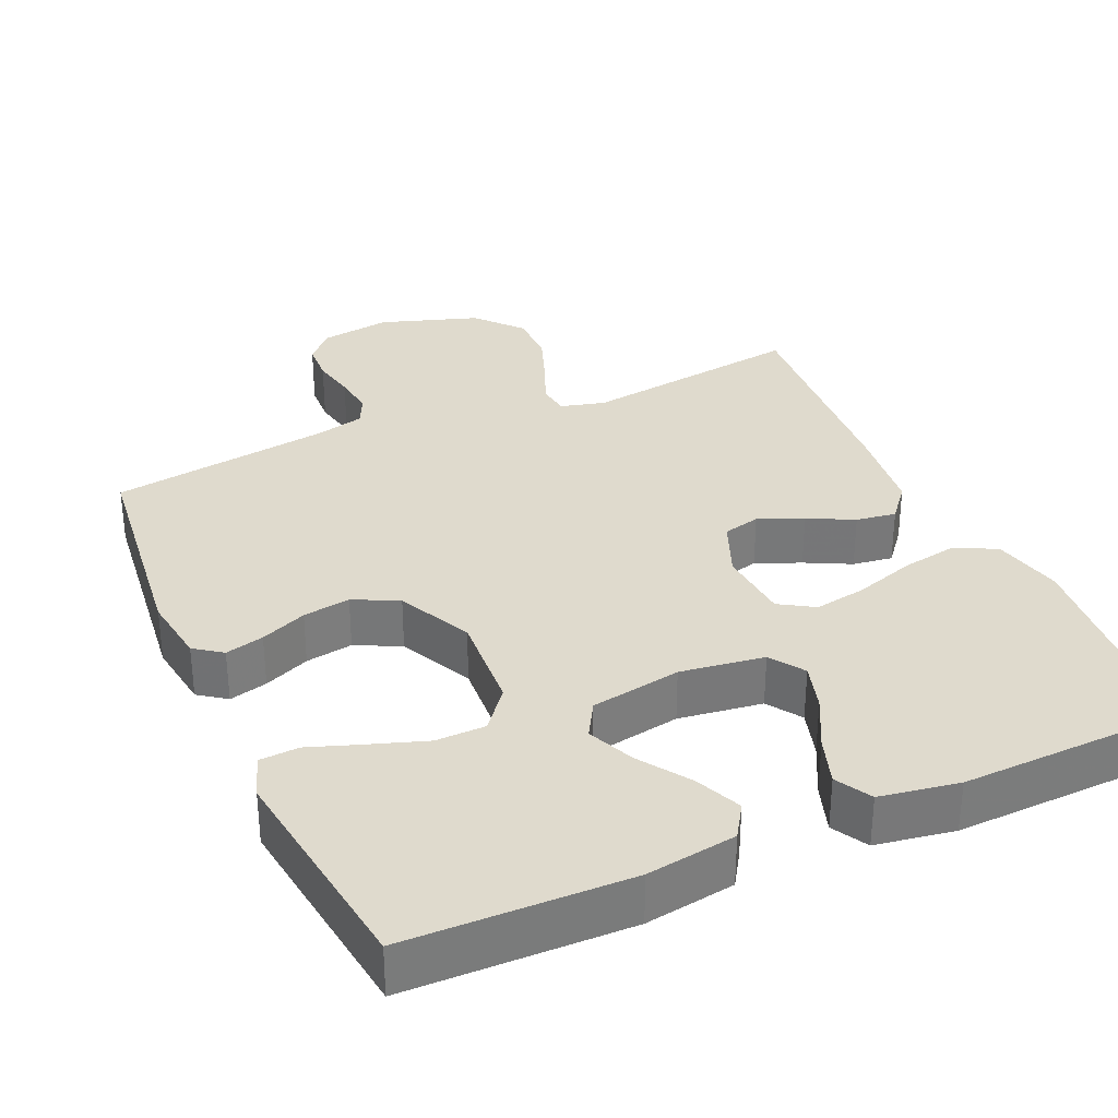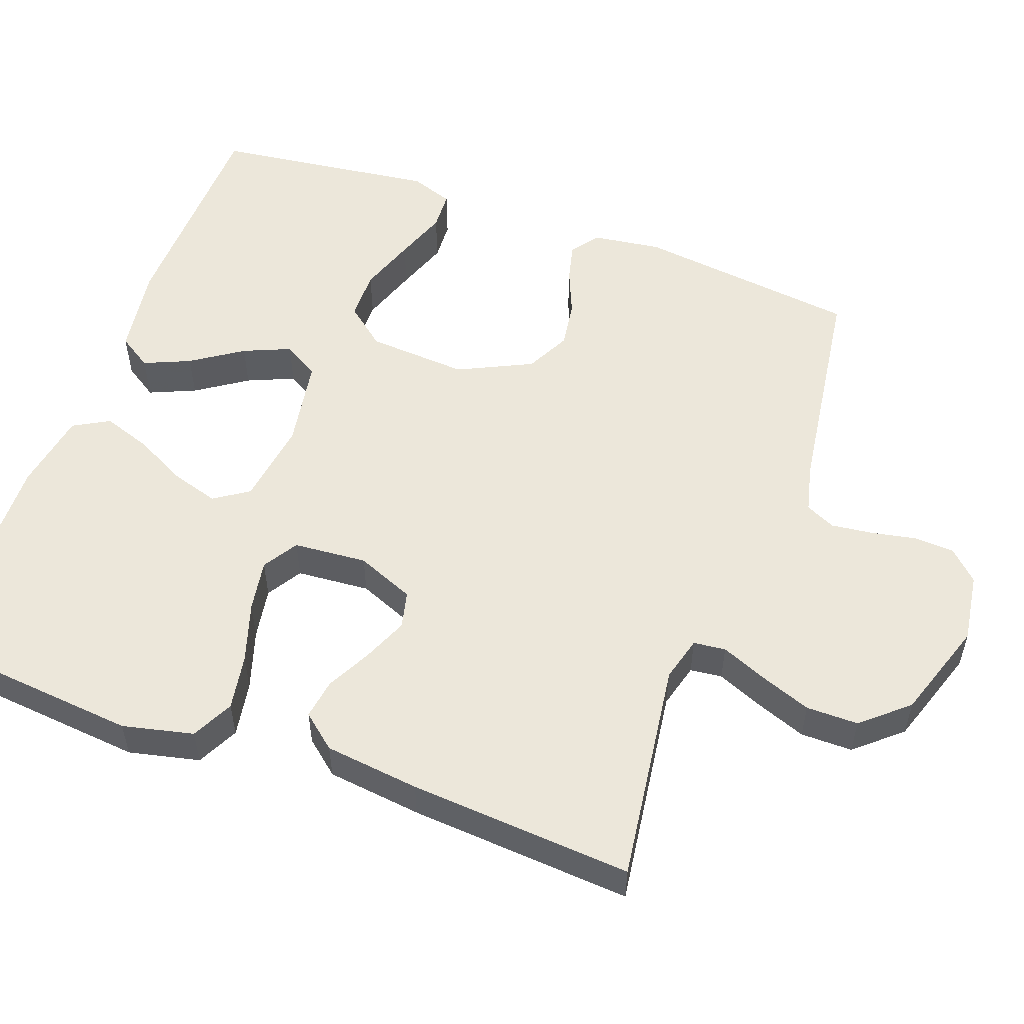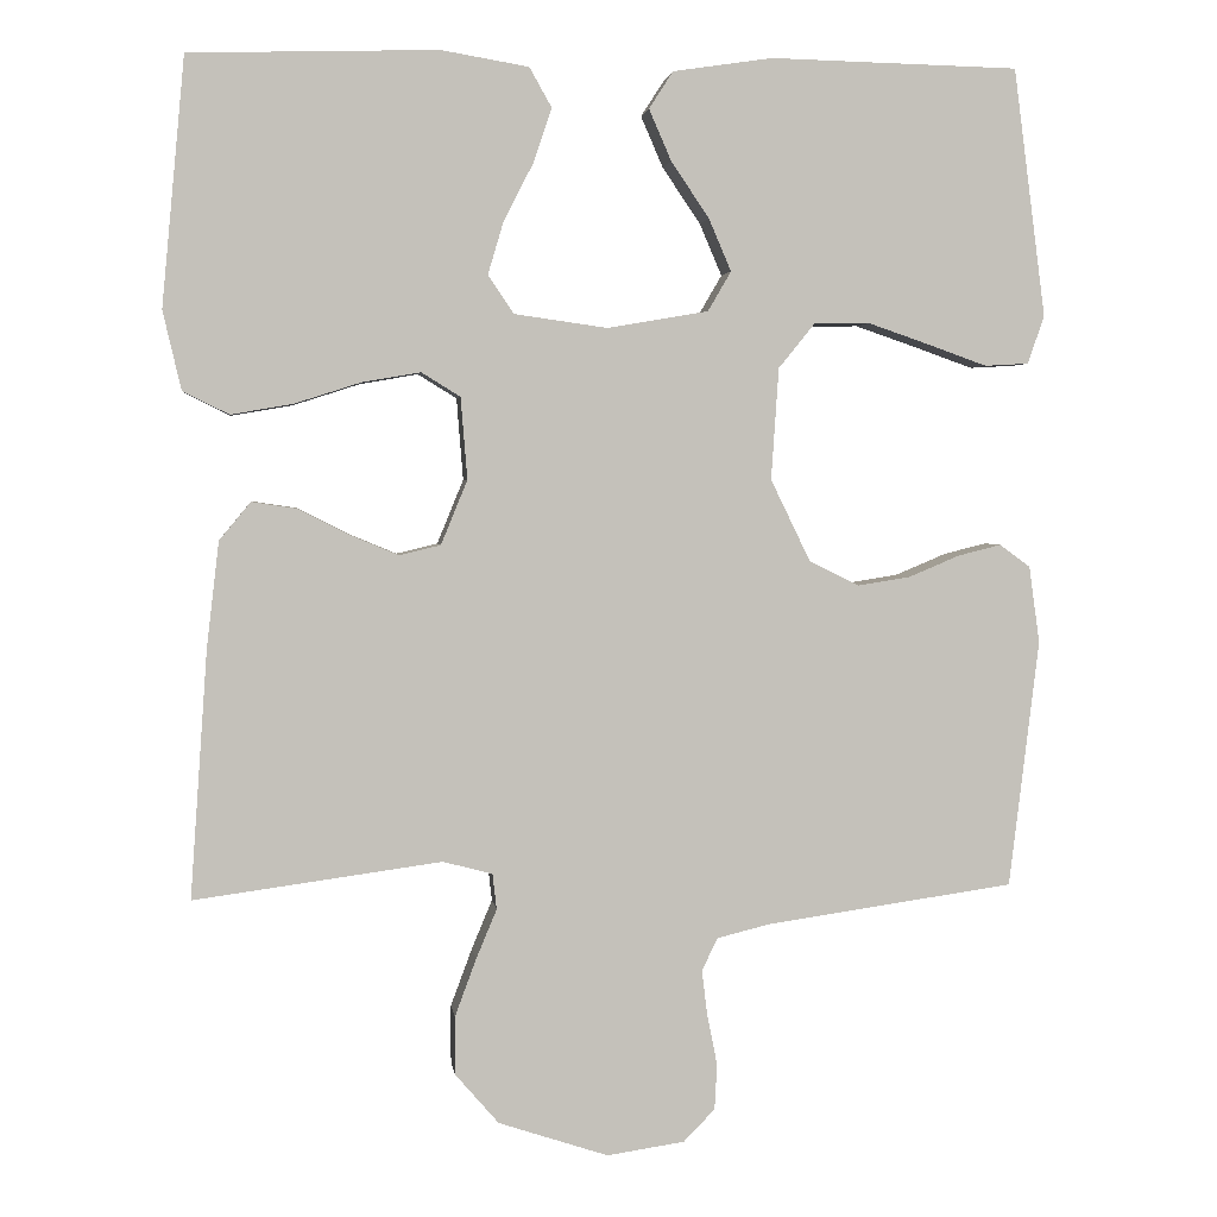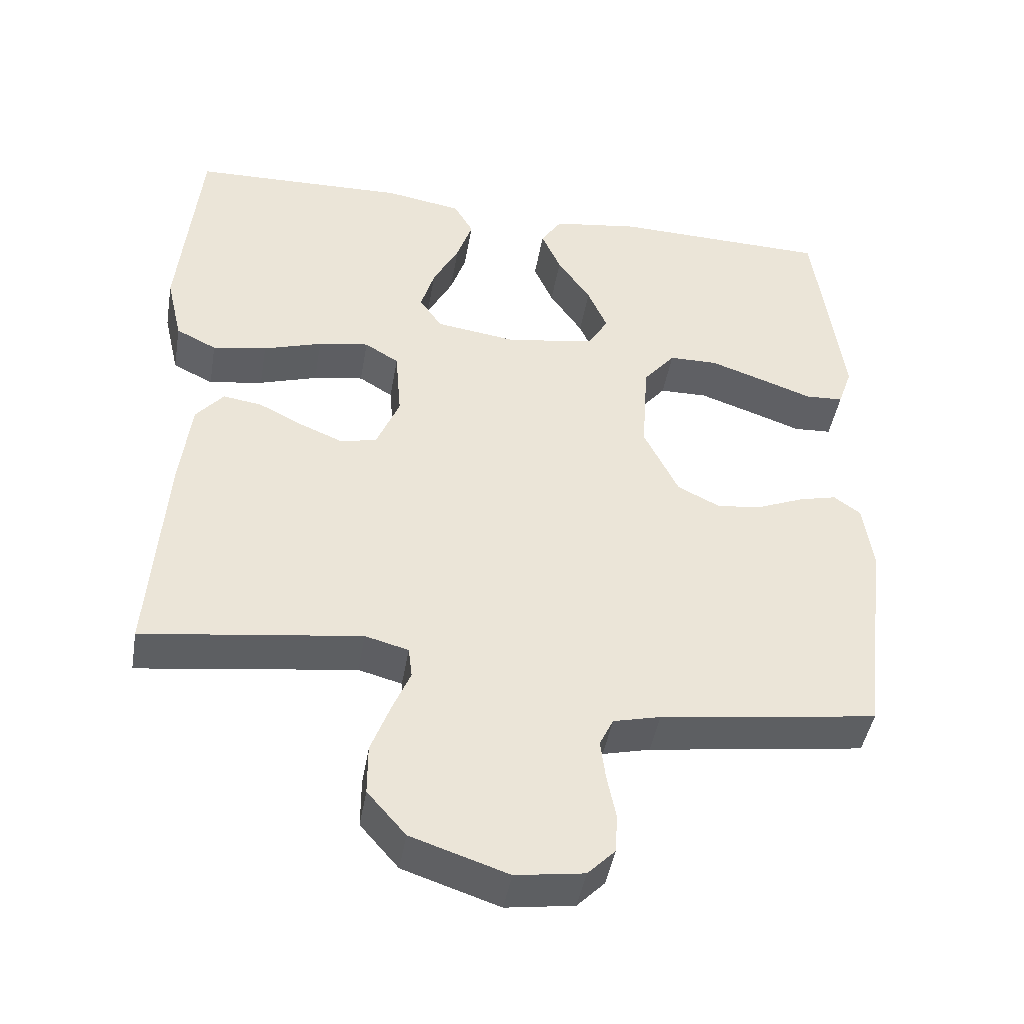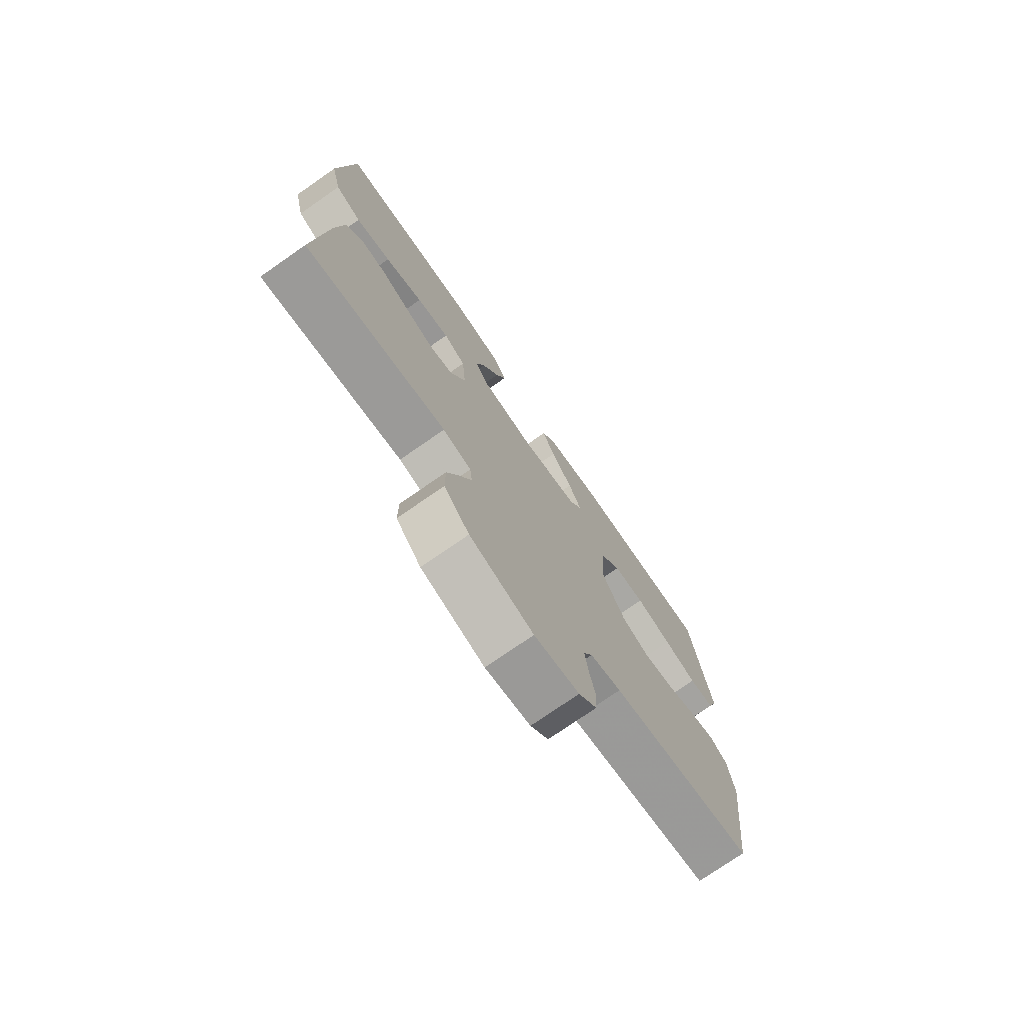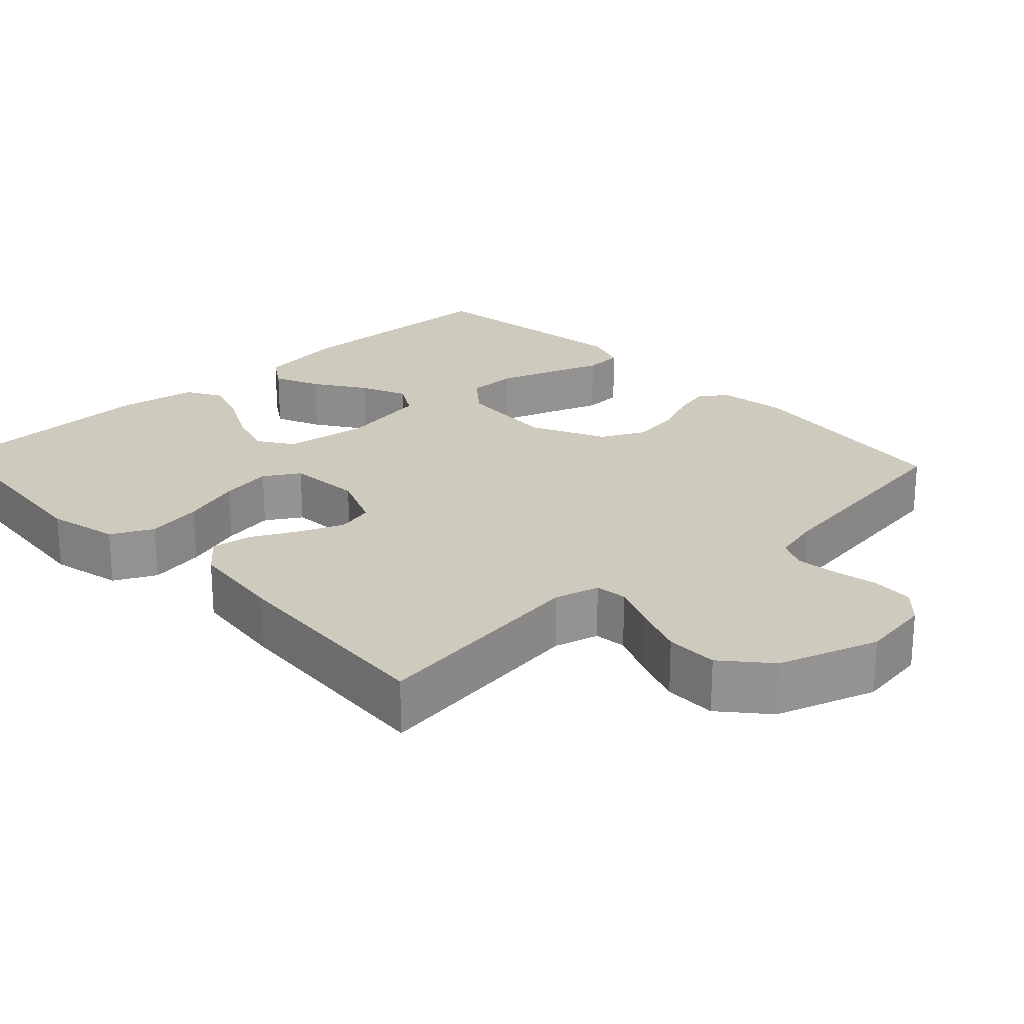
<metadata>
{"format":"obj","ext":"obj","renderer":"f3d","projection":"perspective","resolution":1024,"background":"white","views":[{"elev":32.7,"azim":-24.1,"up":"+Y"},{"elev":54.0,"azim":110.2,"up":"+Y"},{"elev":2.9,"azim":172.8,"up":"+Z"},{"elev":-44.8,"azim":170.3,"up":"+Z"},{"elev":-75.5,"azim":124.8,"up":"+Z"},{"elev":23.2,"azim":136.8,"up":"+Y"}]}
</metadata>
<code>
v 0.5 0.07 -0.5
v 0.2 0.07 -0.459
v 0.14 0.07 -0.475
v 0.135 0.07 -0.518
v 0.16 0.07 -0.578
v 0.186 0.07 -0.648
v 0.186 0.07 -0.718
v 0.133 0.07 -0.779
v 0 0.07 -0.823
v -0.094 0.07 -0.809
v -0.132 0.07 -0.77
v -0.135 0.07 -0.715
v -0.123 0.07 -0.655
v -0.116 0.07 -0.599
v -0.135 0.07 -0.559
v -0.2 0.07 -0.543
v -0.5 0.07 -0.5
v -0.536 0.07 -0.2
v -0.523 0.07 -0.107
v -0.486 0.07 -0.08
v -0.434 0.07 -0.093
v -0.372 0.07 -0.119
v -0.308 0.07 -0.129
v -0.248 0.07 -0.099
v -0.2 0.07 0
v -0.209 0.07 0.135
v -0.253 0.07 0.189
v -0.32 0.07 0.19
v -0.396 0.07 0.164
v -0.466 0.07 0.139
v -0.519 0.07 0.142
v -0.539 0.07 0.2
v -0.5 0.07 0.5
v -0.2 0.07 0.507
v -0.079 0.07 0.489
v -0.05 0.07 0.444
v -0.077 0.07 0.382
v -0.123 0.07 0.314
v -0.15 0.07 0.251
v -0.122 0.07 0.203
v 0 0.07 0.182
v 0.113 0.07 0.198
v 0.144 0.07 0.244
v 0.125 0.07 0.308
v 0.089 0.07 0.378
v 0.067 0.07 0.443
v 0.094 0.07 0.491
v 0.2 0.07 0.509
v 0.5 0.07 0.5
v 0.528 0.07 0.2
v 0.506 0.07 0.105
v 0.45 0.07 0.077
v 0.375 0.07 0.09
v 0.294 0.07 0.116
v 0.224 0.07 0.128
v 0.177 0.07 0.099
v 0.169 0.07 0
v 0.201 0.07 -0.078
v 0.251 0.07 -0.09
v 0.311 0.07 -0.065
v 0.372 0.07 -0.034
v 0.426 0.07 -0.026
v 0.464 0.07 -0.072
v 0.479 0.07 -0.2
v 0.5 0 -0.5
v 0.2 0 -0.459
v 0.14 0 -0.475
v 0.135 0 -0.518
v 0.16 0 -0.578
v 0.186 0 -0.648
v 0.186 0 -0.718
v 0.133 0 -0.779
v 0 0 -0.823
v -0.094 0 -0.809
v -0.132 0 -0.77
v -0.135 0 -0.715
v -0.123 0 -0.655
v -0.116 0 -0.599
v -0.135 0 -0.559
v -0.2 0 -0.543
v -0.5 0 -0.5
v -0.536 0 -0.2
v -0.523 0 -0.107
v -0.486 0 -0.08
v -0.434 0 -0.093
v -0.372 0 -0.119
v -0.308 0 -0.129
v -0.248 0 -0.099
v -0.2 0 0
v -0.209 0 0.135
v -0.253 0 0.189
v -0.32 0 0.19
v -0.396 0 0.164
v -0.466 0 0.139
v -0.519 0 0.142
v -0.539 0 0.2
v -0.5 0 0.5
v -0.2 0 0.507
v -0.079 0 0.489
v -0.05 0 0.444
v -0.077 0 0.382
v -0.123 0 0.314
v -0.15 0 0.251
v -0.122 0 0.203
v 0 0 0.182
v 0.113 0 0.198
v 0.144 0 0.244
v 0.125 0 0.308
v 0.089 0 0.378
v 0.067 0 0.443
v 0.094 0 0.491
v 0.2 0 0.509
v 0.5 0 0.5
v 0.528 0 0.2
v 0.506 0 0.105
v 0.45 0 0.077
v 0.375 0 0.09
v 0.294 0 0.116
v 0.224 0 0.128
v 0.177 0 0.099
v 0.169 0 0
v 0.201 0 -0.078
v 0.251 0 -0.09
v 0.311 0 -0.065
v 0.372 0 -0.034
v 0.426 0 -0.026
v 0.464 0 -0.072
v 0.479 0 -0.2
f 63 64 1 2
f 60 61 62 63
f 59 60 63 2
f 58 59 2 3
f 57 58 3
f 51 52 53 54
f 51 54 55
f 50 51 55
f 49 50 55
f 48 49 55 56
f 44 45 46 47
f 43 44 47 48
f 35 36 37 38
f 35 38 39
f 34 35 39
f 33 34 39
f 32 33 39 40
f 29 30 31 32
f 28 29 32
f 27 28 32 40
f 19 20 21 22
f 19 22 23
f 16 17 18 19
f 15 16 19 23
f 14 15 23 24
f 10 11 12 13
f 10 13 14
f 9 10 14
f 4 5 6 7
f 4 7 8 9
f 57 3 4 9
f 43 48 56 57
f 42 43 57 9
f 26 27 40 41
f 25 26 41 42
f 24 25 42
f 9 14 24 42
f 66 65 128 127
f 127 126 125 124
f 66 127 124 123
f 67 66 123 122
f 67 122 121
f 118 117 116 115
f 119 118 115
f 119 115 114
f 119 114 113
f 120 119 113 112
f 111 110 109 108
f 112 111 108 107
f 102 101 100 99
f 103 102 99
f 103 99 98
f 103 98 97
f 104 103 97 96
f 96 95 94 93
f 96 93 92
f 104 96 92 91
f 86 85 84 83
f 87 86 83
f 83 82 81 80
f 87 83 80 79
f 88 87 79 78
f 77 76 75 74
f 78 77 74
f 78 74 73
f 71 70 69 68
f 73 72 71 68
f 73 68 67 121
f 121 120 112 107
f 73 121 107 106
f 105 104 91 90
f 106 105 90 89
f 106 89 88
f 106 88 78 73
f 1 65 66 2
f 2 66 67 3
f 3 67 68 4
f 4 68 69 5
f 5 69 70 6
f 6 70 71 7
f 7 71 72 8
f 8 72 73 9
f 9 73 74 10
f 10 74 75 11
f 11 75 76 12
f 12 76 77 13
f 13 77 78 14
f 14 78 79 15
f 15 79 80 16
f 16 80 81 17
f 17 81 82 18
f 18 82 83 19
f 19 83 84 20
f 20 84 85 21
f 21 85 86 22
f 22 86 87 23
f 23 87 88 24
f 24 88 89 25
f 25 89 90 26
f 26 90 91 27
f 27 91 92 28
f 28 92 93 29
f 29 93 94 30
f 30 94 95 31
f 31 95 96 32
f 32 96 97 33
f 33 97 98 34
f 34 98 99 35
f 35 99 100 36
f 36 100 101 37
f 37 101 102 38
f 38 102 103 39
f 39 103 104 40
f 40 104 105 41
f 41 105 106 42
f 42 106 107 43
f 43 107 108 44
f 44 108 109 45
f 45 109 110 46
f 46 110 111 47
f 47 111 112 48
f 48 112 113 49
f 49 113 114 50
f 50 114 115 51
f 51 115 116 52
f 52 116 117 53
f 53 117 118 54
f 54 118 119 55
f 55 119 120 56
f 56 120 121 57
f 57 121 122 58
f 58 122 123 59
f 59 123 124 60
f 60 124 125 61
f 61 125 126 62
f 62 126 127 63
f 63 127 128 64
f 64 128 65 1

</code>
